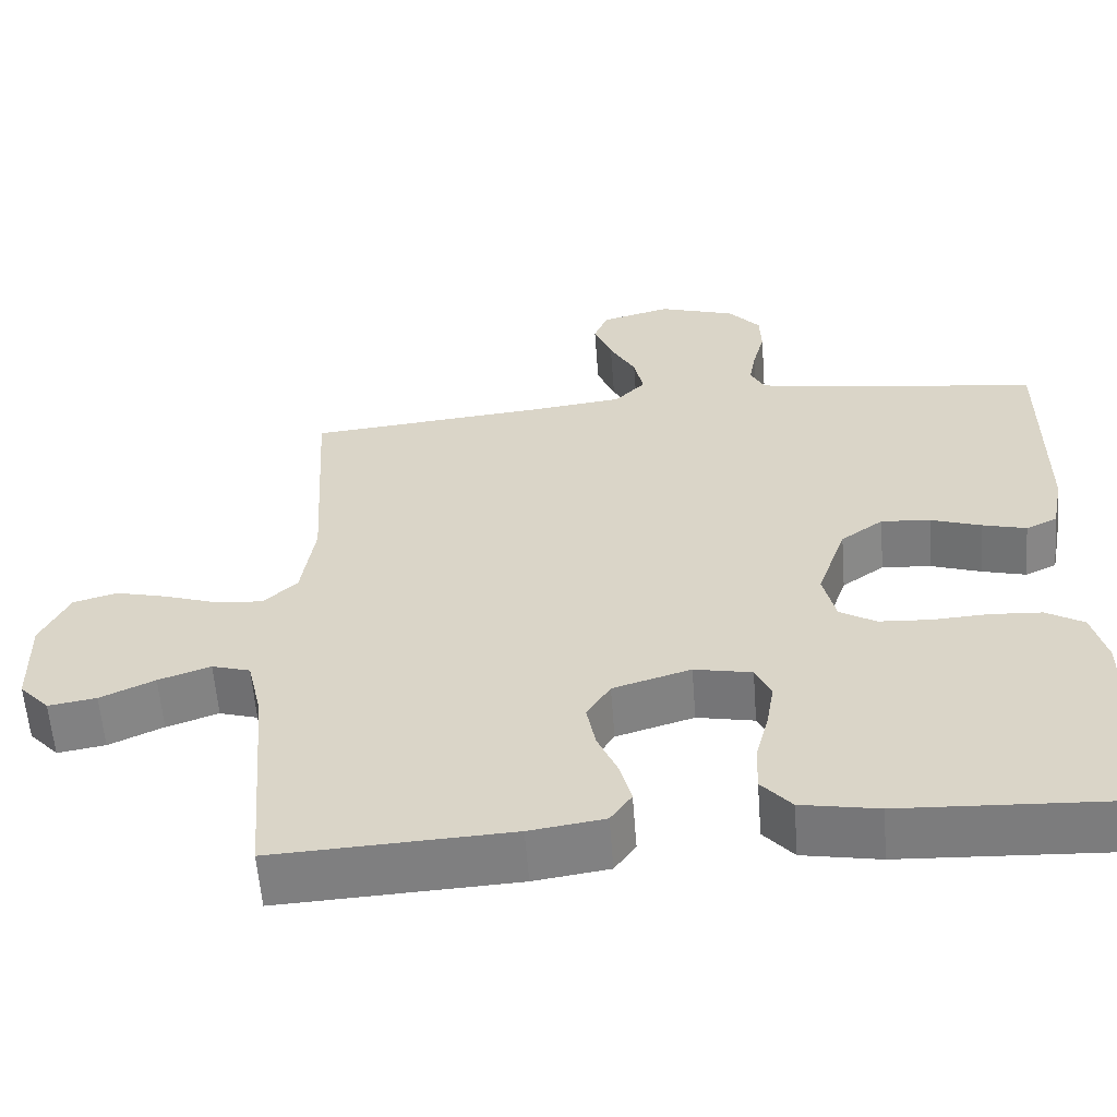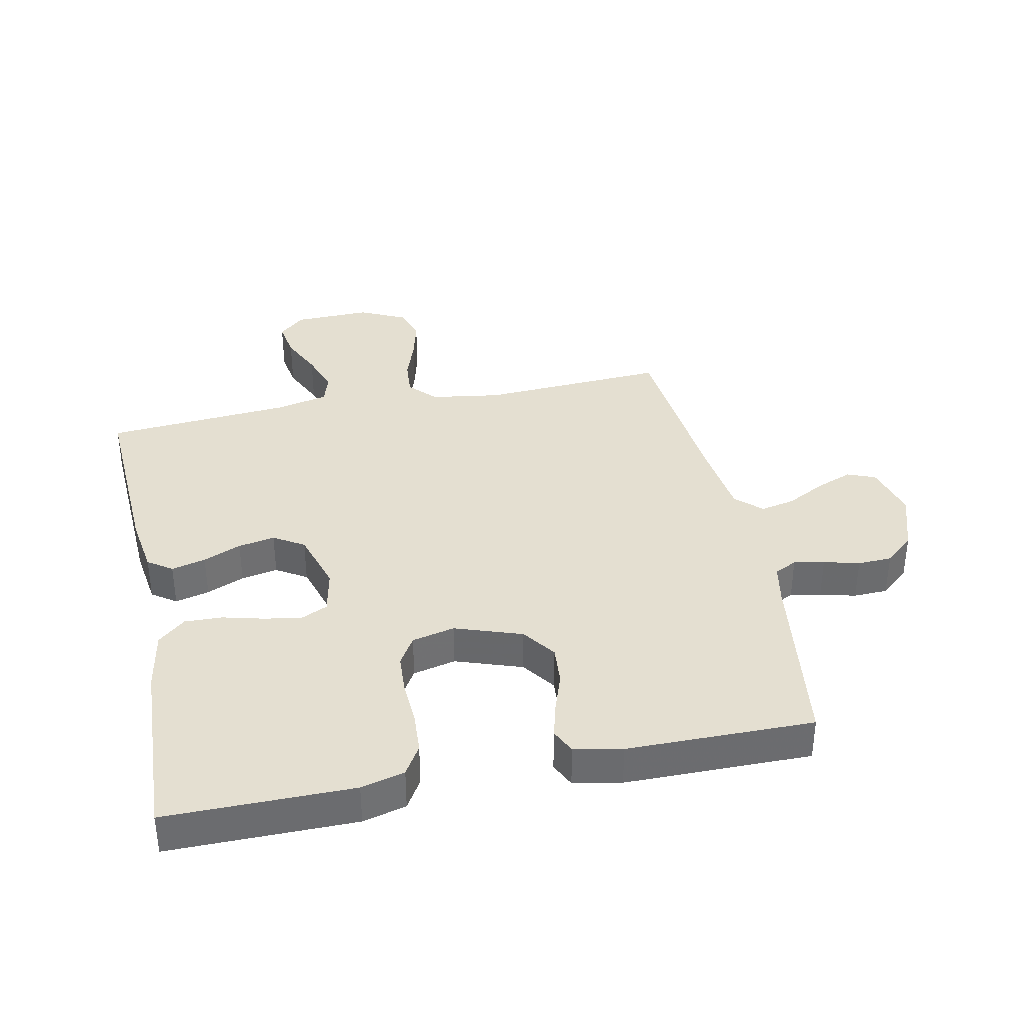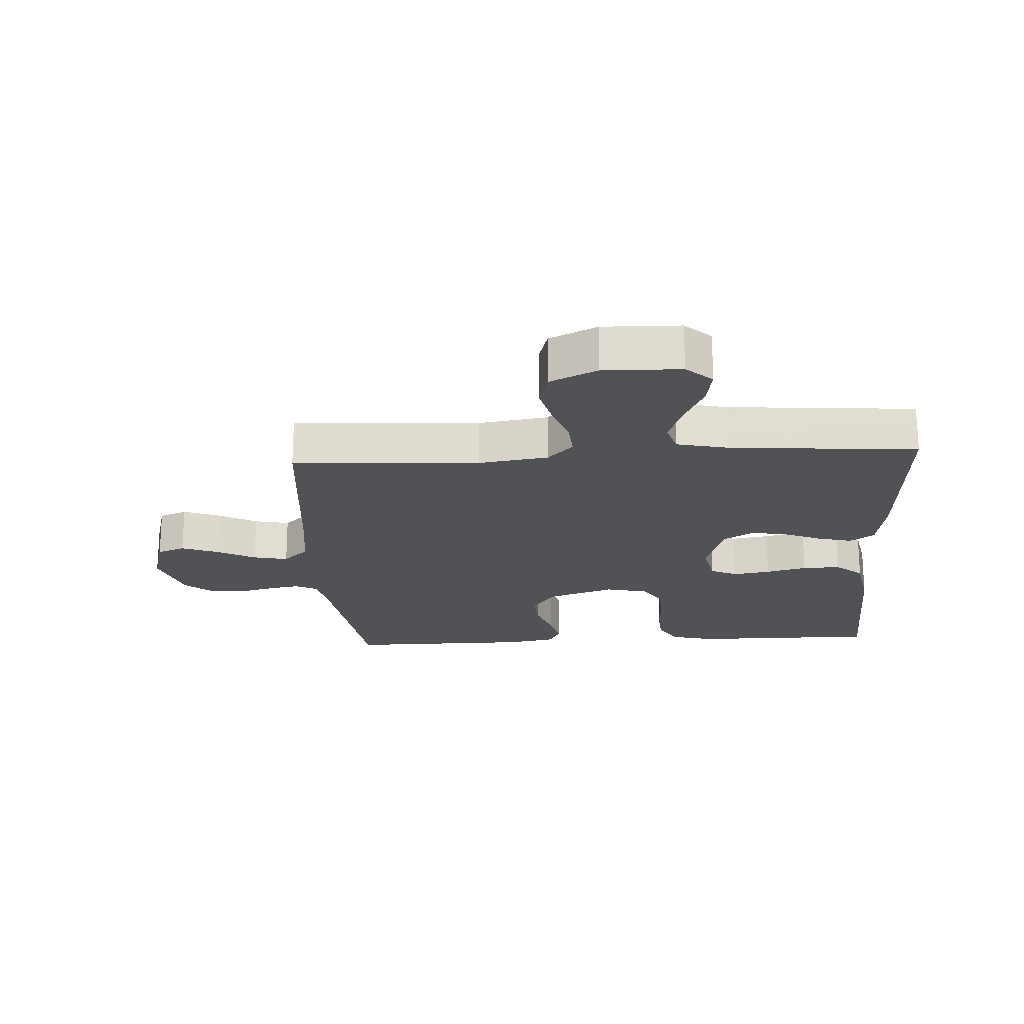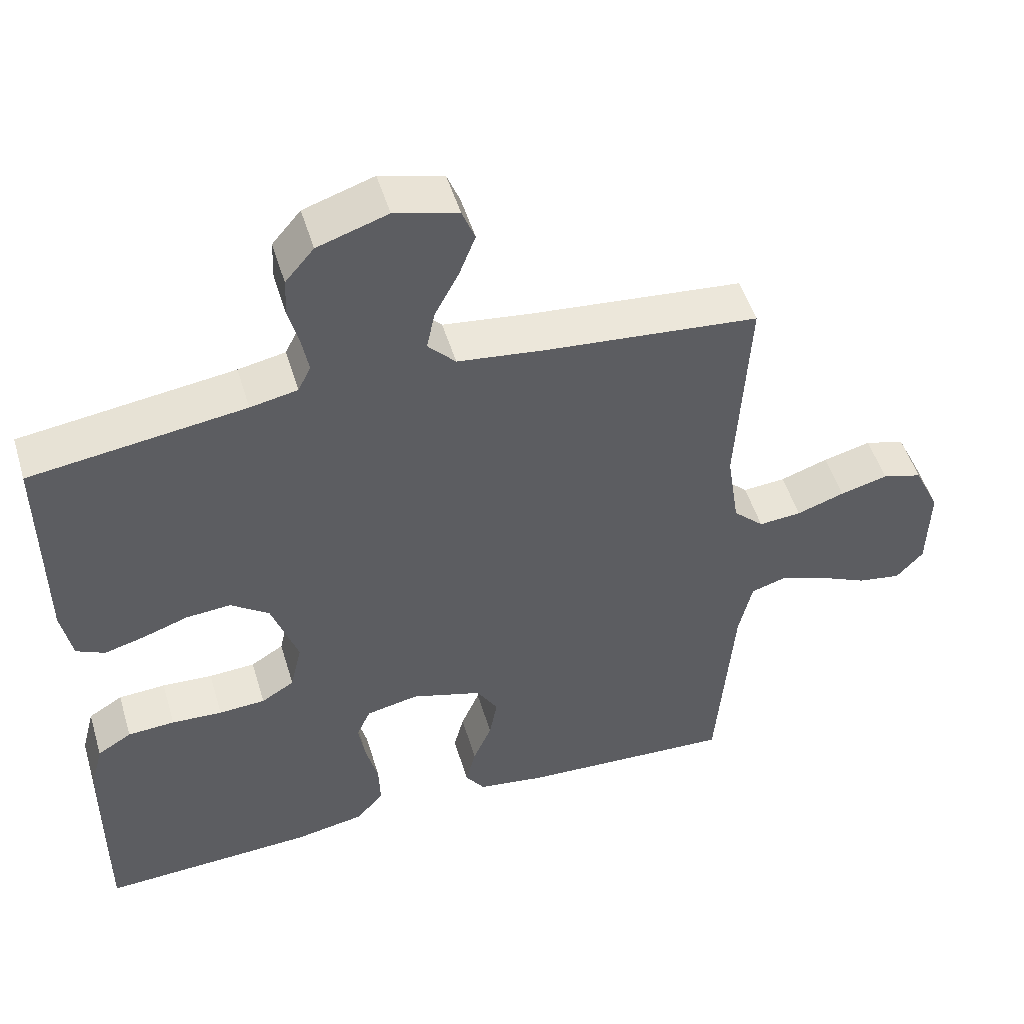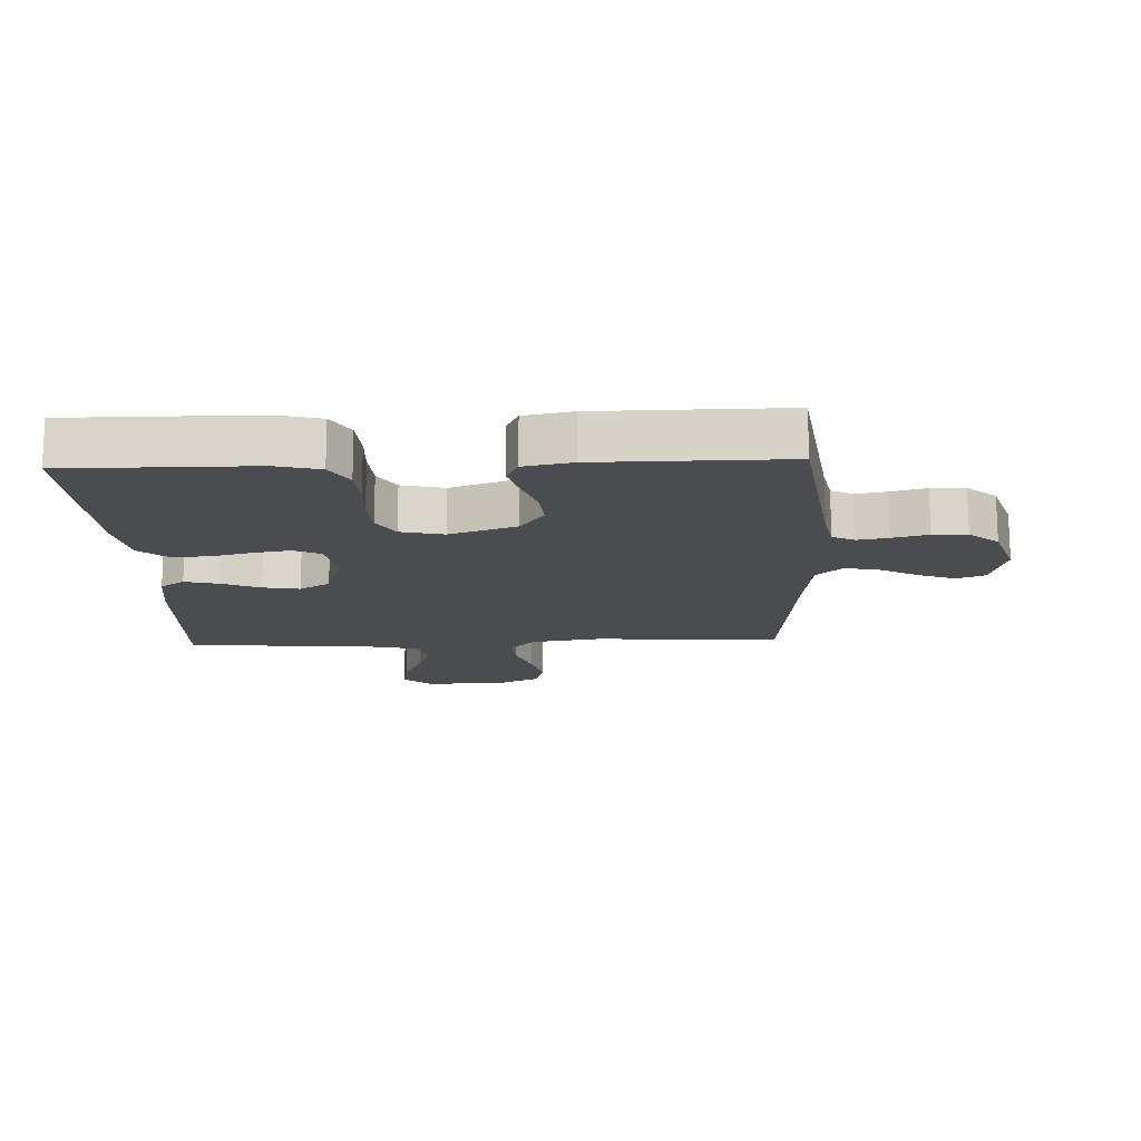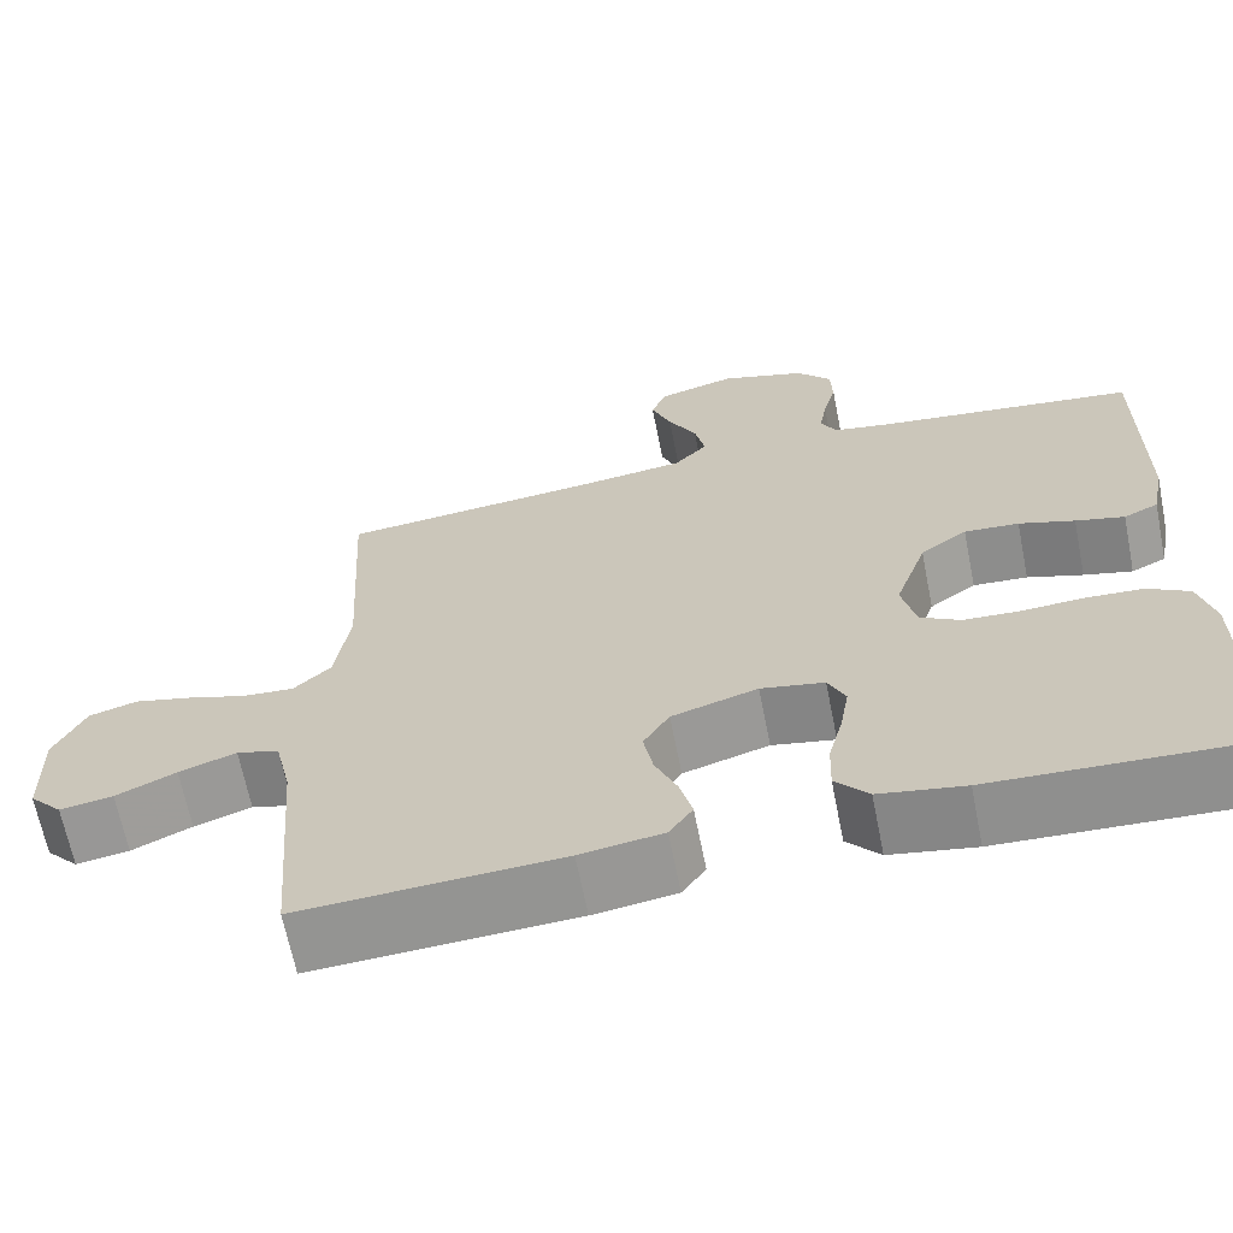
<metadata>
{"format":"obj","ext":"obj","renderer":"f3d","projection":"perspective","resolution":1024,"background":"white","views":[{"elev":-59.4,"azim":-175.6,"up":"+Z"},{"elev":36.7,"azim":-101.7,"up":"+Y"},{"elev":-20.7,"azim":93.3,"up":"+Y"},{"elev":50.2,"azim":-16.6,"up":"+Z"},{"elev":-15.2,"azim":-87.7,"up":"+Y"},{"elev":-66.1,"azim":-168.7,"up":"+Z"}]}
</metadata>
<code>
v -0.5 0.07 -0.5
v -0.499 0.07 -0.2
v -0.481 0.07 -0.13
v -0.433 0.07 -0.101
v -0.367 0.07 -0.097
v -0.296 0.07 -0.101
v -0.231 0.07 -0.097
v -0.185 0.07 -0.069
v -0.169 0.07 0
v -0.206 0.07 0.107
v -0.26 0.07 0.146
v -0.323 0.07 0.141
v -0.387 0.07 0.119
v -0.443 0.07 0.104
v -0.483 0.07 0.123
v -0.498 0.07 0.2
v -0.5 0.07 0.5
v -0.2 0.07 0.541
v -0.134 0.07 0.554
v -0.116 0.07 0.59
v -0.125 0.07 0.639
v -0.14 0.07 0.696
v -0.138 0.07 0.751
v -0.098 0.07 0.798
v 0 0.07 0.83
v 0.089 0.07 0.806
v 0.107 0.07 0.761
v 0.084 0.07 0.702
v 0.051 0.07 0.64
v 0.039 0.07 0.584
v 0.078 0.07 0.543
v 0.2 0.07 0.528
v 0.5 0.07 0.5
v 0.483 0.07 0.2
v 0.5 0.07 0.088
v 0.543 0.07 0.047
v 0.603 0.07 0.052
v 0.67 0.07 0.075
v 0.737 0.07 0.092
v 0.793 0.07 0.076
v 0.829 0.07 0
v 0.826 0.07 -0.124
v 0.788 0.07 -0.166
v 0.727 0.07 -0.156
v 0.658 0.07 -0.124
v 0.592 0.07 -0.101
v 0.543 0.07 -0.116
v 0.524 0.07 -0.2
v 0.5 0.07 -0.5
v 0.2 0.07 -0.485
v 0.105 0.07 -0.471
v 0.078 0.07 -0.432
v 0.092 0.07 -0.377
v 0.118 0.07 -0.316
v 0.129 0.07 -0.257
v 0.099 0.07 -0.208
v 0 0.07 -0.178
v -0.073 0.07 -0.193
v -0.093 0.07 -0.236
v -0.083 0.07 -0.296
v -0.066 0.07 -0.362
v -0.064 0.07 -0.423
v -0.102 0.07 -0.467
v -0.2 0.07 -0.485
v -0.5 0 -0.5
v -0.499 0 -0.2
v -0.481 0 -0.13
v -0.433 0 -0.101
v -0.367 0 -0.097
v -0.296 0 -0.101
v -0.231 0 -0.097
v -0.185 0 -0.069
v -0.169 0 0
v -0.206 0 0.107
v -0.26 0 0.146
v -0.323 0 0.141
v -0.387 0 0.119
v -0.443 0 0.104
v -0.483 0 0.123
v -0.498 0 0.2
v -0.5 0 0.5
v -0.2 0 0.541
v -0.134 0 0.554
v -0.116 0 0.59
v -0.125 0 0.639
v -0.14 0 0.696
v -0.138 0 0.751
v -0.098 0 0.798
v 0 0 0.83
v 0.089 0 0.806
v 0.107 0 0.761
v 0.084 0 0.702
v 0.051 0 0.64
v 0.039 0 0.584
v 0.078 0 0.543
v 0.2 0 0.528
v 0.5 0 0.5
v 0.483 0 0.2
v 0.5 0 0.088
v 0.543 0 0.047
v 0.603 0 0.052
v 0.67 0 0.075
v 0.737 0 0.092
v 0.793 0 0.076
v 0.829 0 0
v 0.826 0 -0.124
v 0.788 0 -0.166
v 0.727 0 -0.156
v 0.658 0 -0.124
v 0.592 0 -0.101
v 0.543 0 -0.116
v 0.524 0 -0.2
v 0.5 0 -0.5
v 0.2 0 -0.485
v 0.105 0 -0.471
v 0.078 0 -0.432
v 0.092 0 -0.377
v 0.118 0 -0.316
v 0.129 0 -0.257
v 0.099 0 -0.208
v 0 0 -0.178
v -0.073 0 -0.193
v -0.093 0 -0.236
v -0.083 0 -0.296
v -0.066 0 -0.362
v -0.064 0 -0.423
v -0.102 0 -0.467
v -0.2 0 -0.485
f 60 61 62 63
f 59 60 63 64
f 51 52 53 54
f 51 54 55
f 48 49 50 51
f 47 48 51 55
f 42 43 44 45
f 42 45 46
f 41 42 46
f 40 41 46 47
f 37 38 39 40
f 32 33 34
f 31 32 34 35
f 30 31 35
f 26 27 28 29
f 24 25 26 29
f 24 29 30
f 21 22 23 24
f 20 21 24 30
f 19 20 30 35
f 15 16 17 18
f 12 13 14 15
f 12 15 18 19
f 3 4 5 6
f 3 6 7
f 2 3 7
f 59 64 1 2
f 58 59 2 7
f 57 58 7 8
f 56 57 8 9
f 40 47 55 56
f 37 40 56
f 36 37 56
f 36 56 9 10
f 35 36 10 11
f 19 35 11
f 11 12 19
f 127 126 125 124
f 128 127 124 123
f 118 117 116 115
f 119 118 115
f 115 114 113 112
f 119 115 112 111
f 109 108 107 106
f 110 109 106
f 110 106 105
f 111 110 105 104
f 104 103 102 101
f 98 97 96
f 99 98 96 95
f 99 95 94
f 93 92 91 90
f 93 90 89 88
f 94 93 88
f 88 87 86 85
f 94 88 85 84
f 99 94 84 83
f 82 81 80 79
f 79 78 77 76
f 83 82 79 76
f 70 69 68 67
f 71 70 67
f 71 67 66
f 66 65 128 123
f 71 66 123 122
f 72 71 122 121
f 73 72 121 120
f 120 119 111 104
f 120 104 101
f 120 101 100
f 74 73 120 100
f 75 74 100 99
f 75 99 83
f 83 76 75
f 1 65 66 2
f 2 66 67 3
f 3 67 68 4
f 4 68 69 5
f 5 69 70 6
f 6 70 71 7
f 7 71 72 8
f 8 72 73 9
f 9 73 74 10
f 10 74 75 11
f 11 75 76 12
f 12 76 77 13
f 13 77 78 14
f 14 78 79 15
f 15 79 80 16
f 16 80 81 17
f 17 81 82 18
f 18 82 83 19
f 19 83 84 20
f 20 84 85 21
f 21 85 86 22
f 22 86 87 23
f 23 87 88 24
f 24 88 89 25
f 25 89 90 26
f 26 90 91 27
f 27 91 92 28
f 28 92 93 29
f 29 93 94 30
f 30 94 95 31
f 31 95 96 32
f 32 96 97 33
f 33 97 98 34
f 34 98 99 35
f 35 99 100 36
f 36 100 101 37
f 37 101 102 38
f 38 102 103 39
f 39 103 104 40
f 40 104 105 41
f 41 105 106 42
f 42 106 107 43
f 43 107 108 44
f 44 108 109 45
f 45 109 110 46
f 46 110 111 47
f 47 111 112 48
f 48 112 113 49
f 49 113 114 50
f 50 114 115 51
f 51 115 116 52
f 52 116 117 53
f 53 117 118 54
f 54 118 119 55
f 55 119 120 56
f 56 120 121 57
f 57 121 122 58
f 58 122 123 59
f 59 123 124 60
f 60 124 125 61
f 61 125 126 62
f 62 126 127 63
f 63 127 128 64
f 64 128 65 1

</code>
